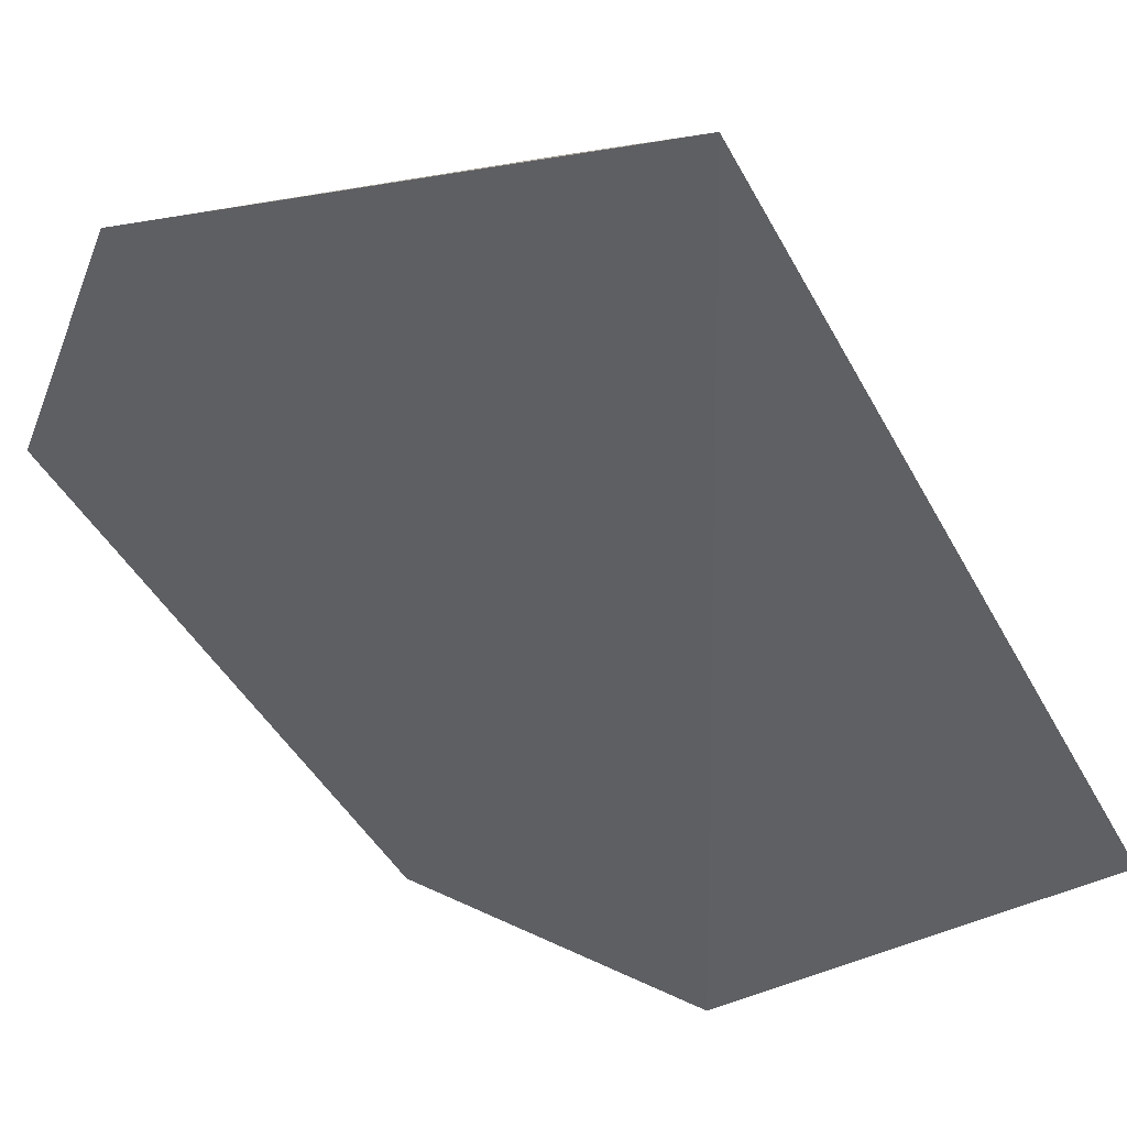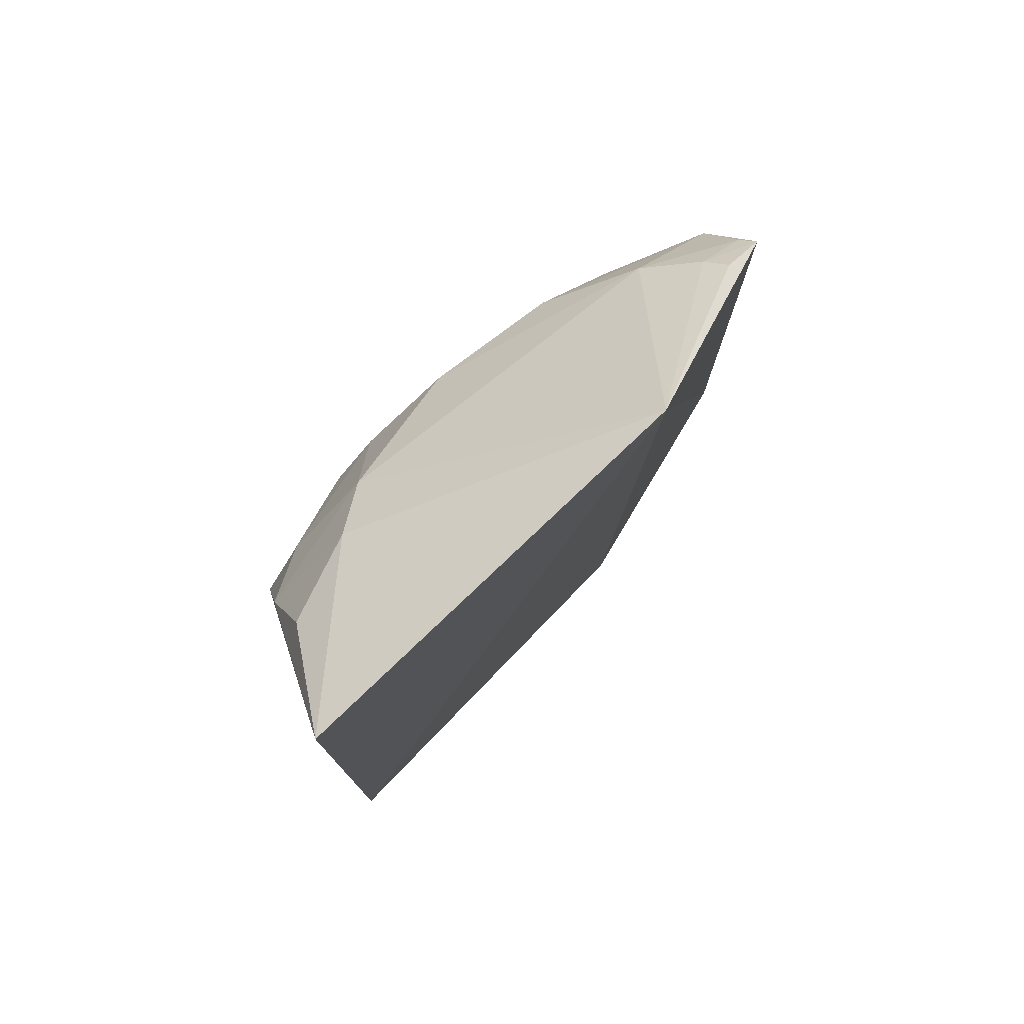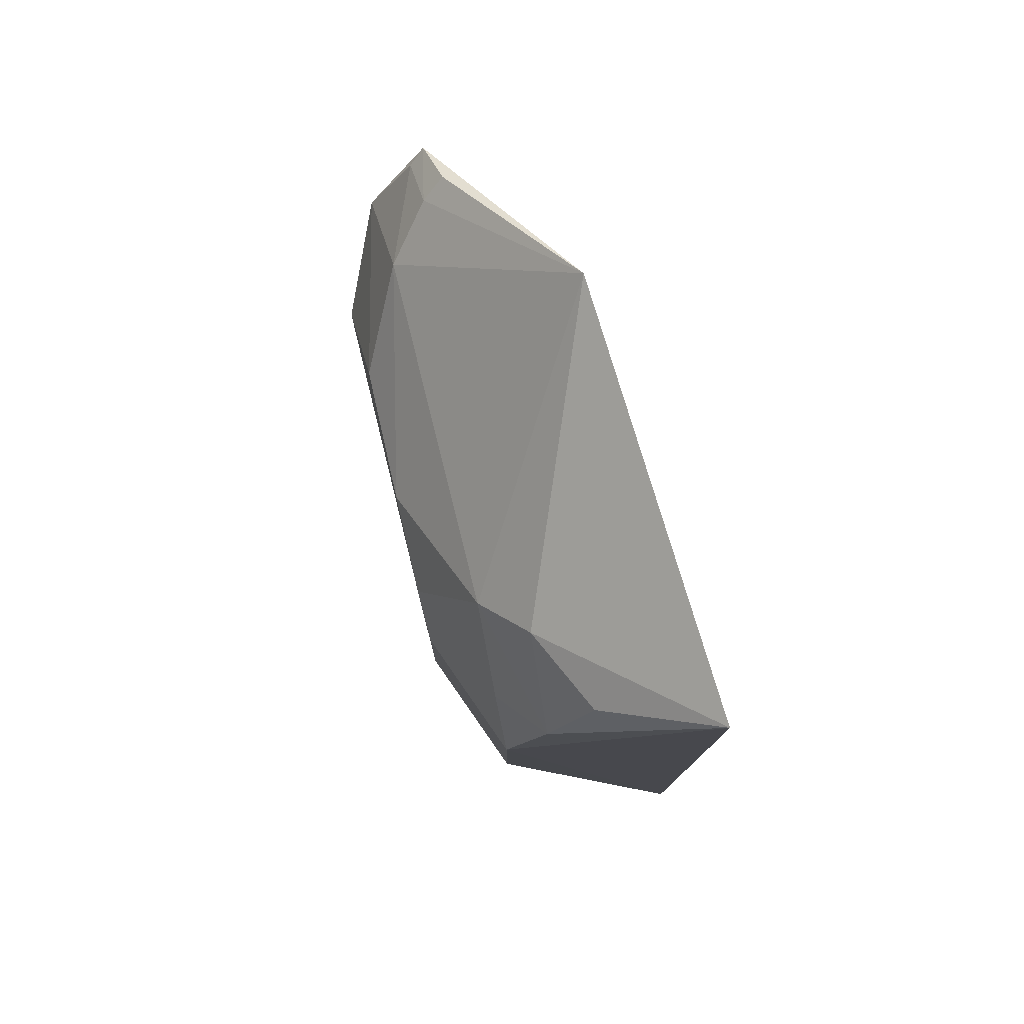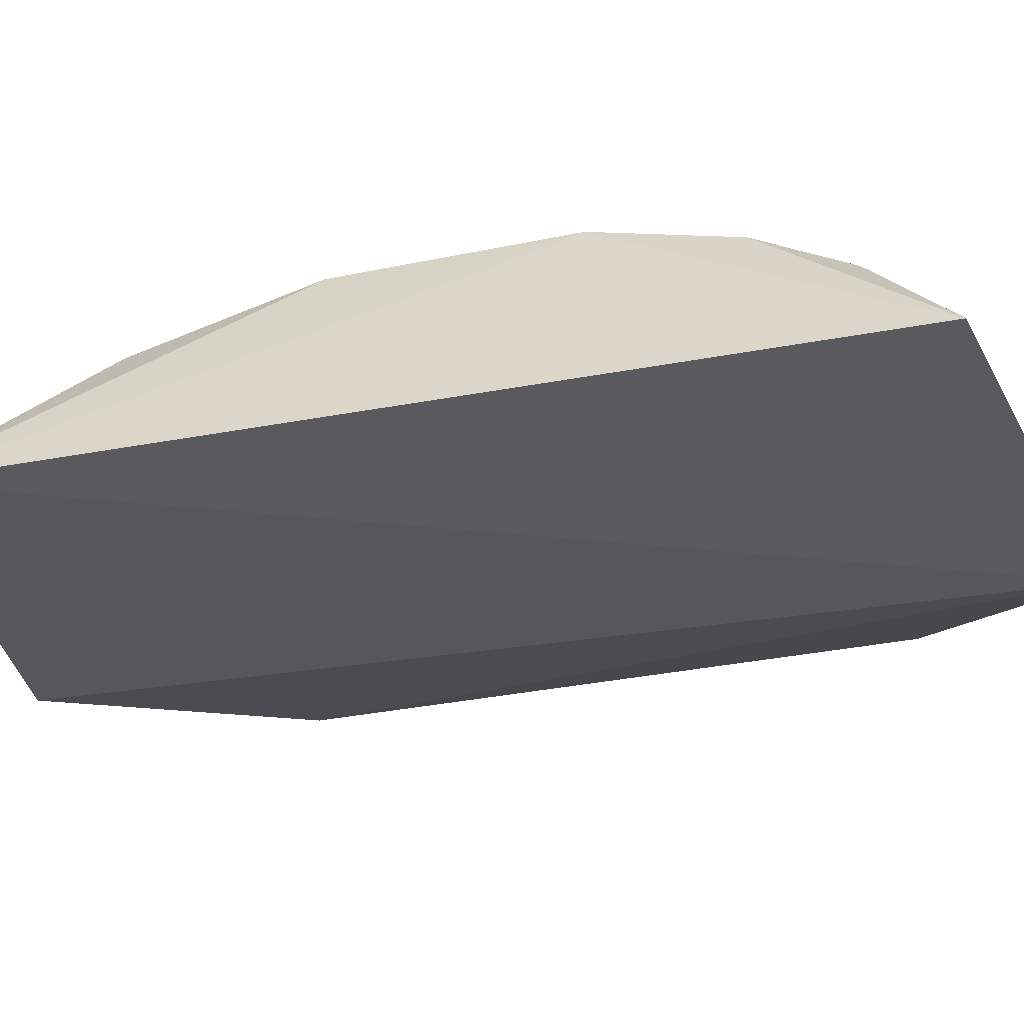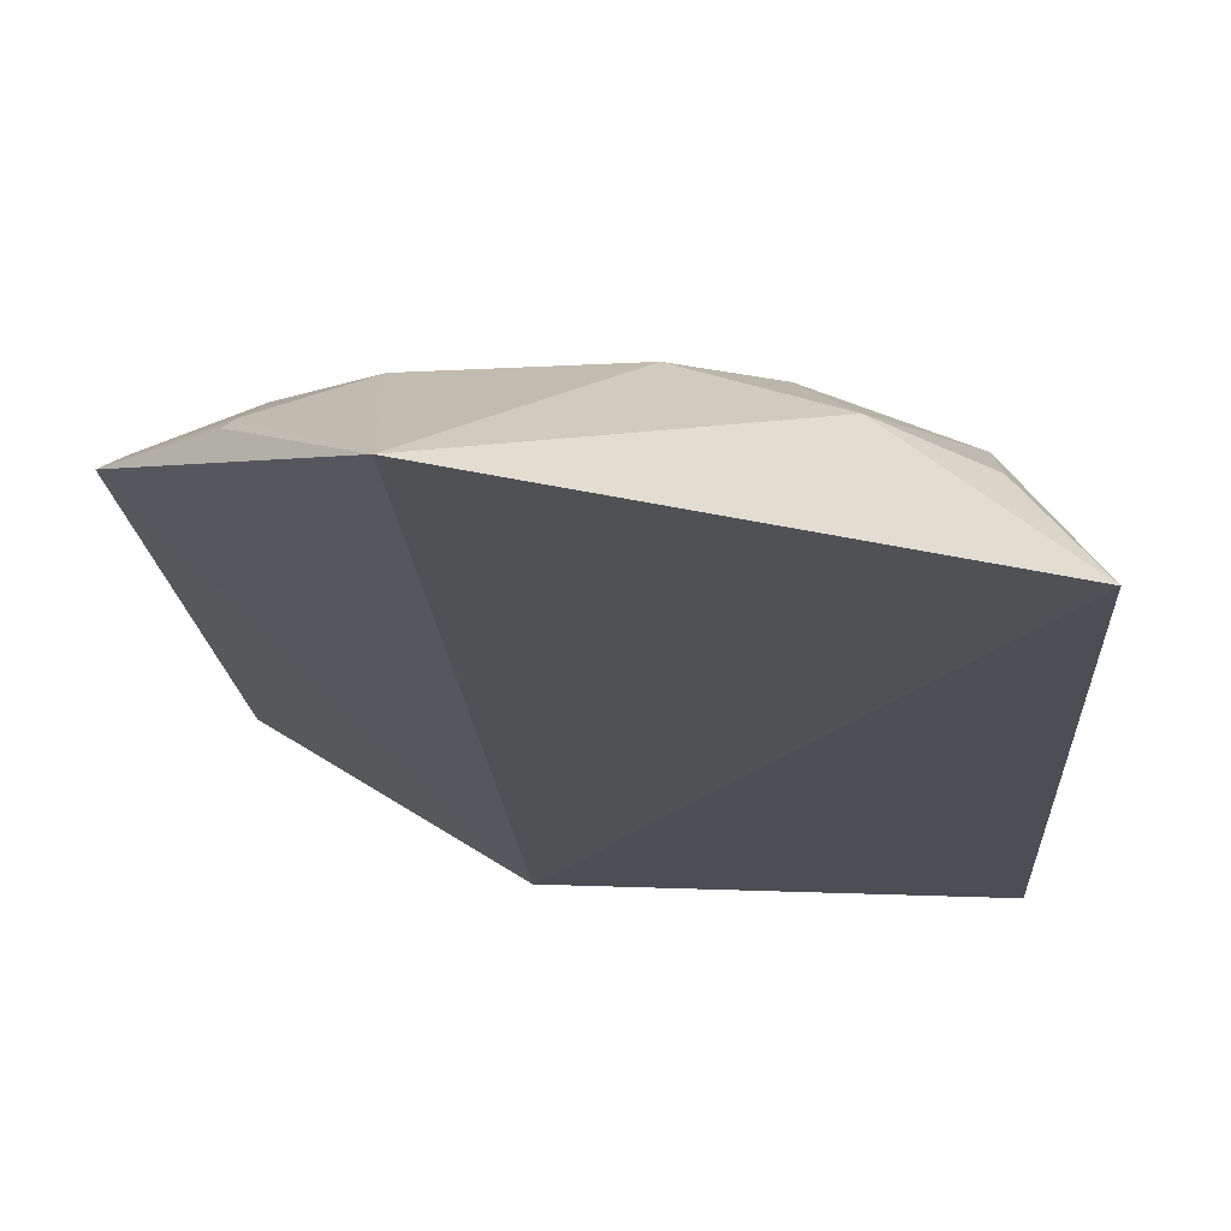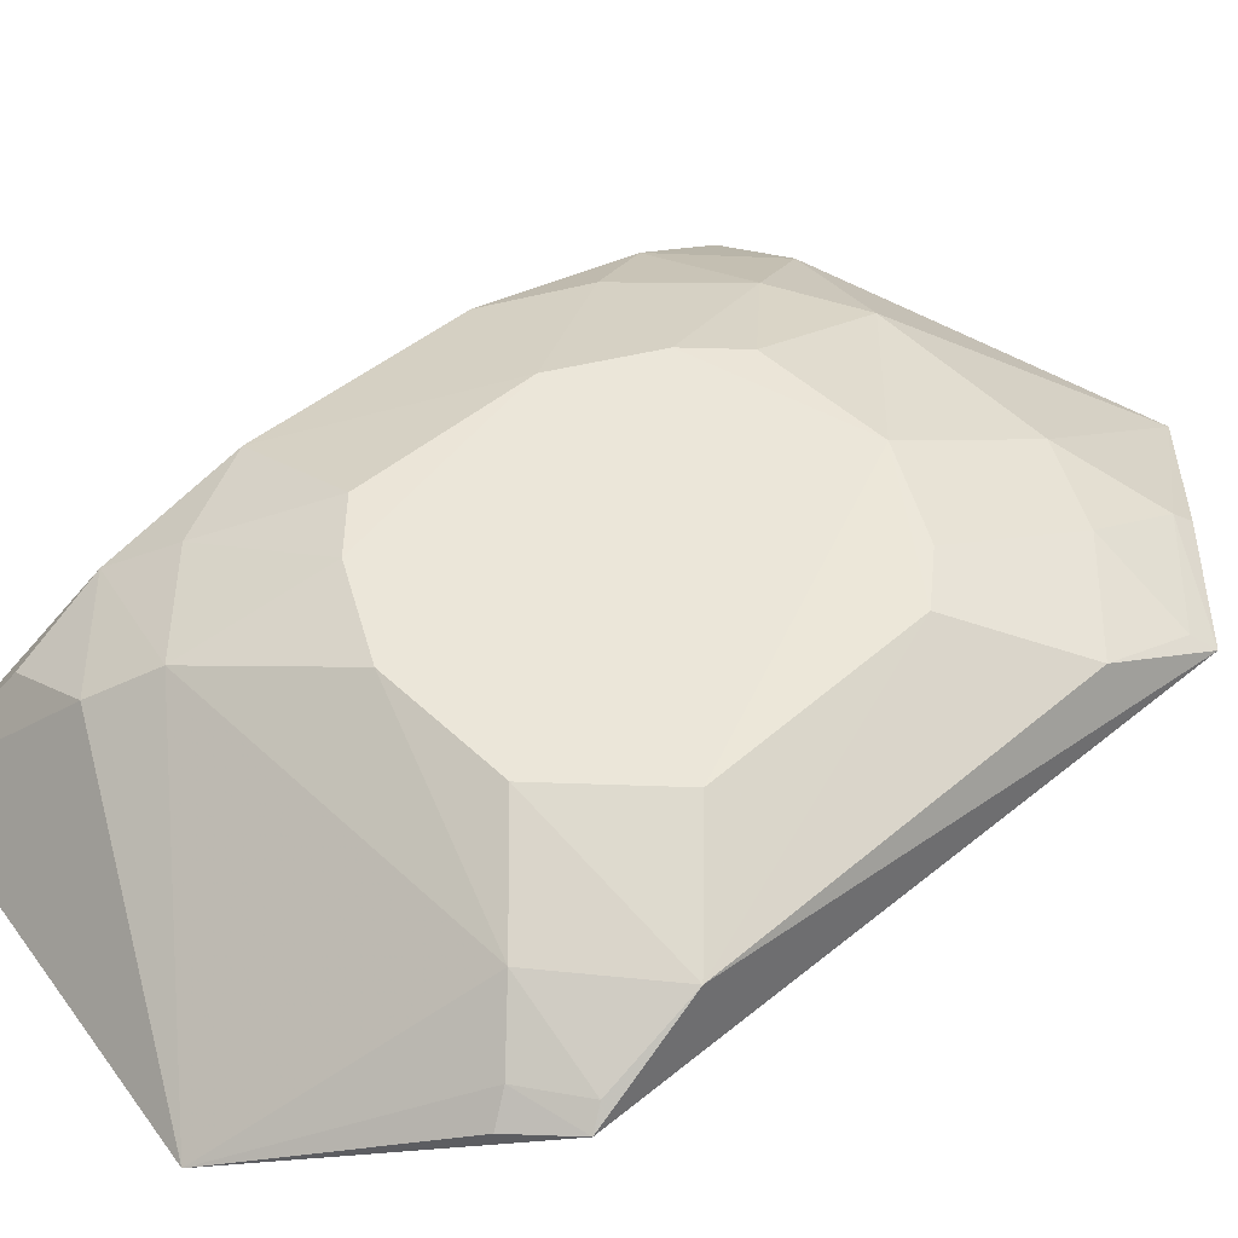
<metadata>
{"format":"obj","ext":"obj","renderer":"f3d","projection":"perspective","resolution":1024,"background":"white","views":[{"elev":-44.1,"azim":26.7,"up":"+Z"},{"elev":78.4,"azim":142.0,"up":"+Y"},{"elev":78.7,"azim":76.5,"up":"+Y"},{"elev":-35.5,"azim":104.6,"up":"+Z"},{"elev":-17.4,"azim":3.5,"up":"+Z"},{"elev":48.5,"azim":-132.7,"up":"+Z"}]}
</metadata>
<code>
v -0.15 -0.1224 0.1494
v -0.1691 -0.1004 0.1798
v -0.3539 -0.07914 0.1926
v -0.2842 0.1644 0.1585
v -0.1517 0.1434 0.1482
v -0.223 0.06525 0.2252
v -0.2871 -0.144 0.1705
v -0.168 0.05112 0.209
v -0.2368 -0.04708 0.2245
v -0.3502 0.07812 0.2108
v -0.1943 0.1188 0.1952
v -0.1966 -0.1014 0.1927
v -0.1687 -0.0181 0.2088
v -0.2929 -0.08712 0.2093
v -0.3524 0.11 0.1916
v -0.3226 0.05185 0.2259
v -0.3196 0.103 0.2091
v -0.1663 0.09255 0.1965
v -0.1699 -0.07265 0.1946
v -0.2089 -0.004056 0.2253
v -0.3227 -0.1074 0.1902
v -0.2368 -0.08786 0.2101
v -0.3202 -0.01737 0.2253
v -0.2517 0.07995 0.2249
v -0.2937 0.07913 0.2244
v -0.3495 0.1051 0.1966
v -0.2086 0.1046 0.2081
v -0.337 0.1227 0.1886
v -0.1676 0.1195 0.1824
v -0.1826 0.07974 0.209
v -0.1825 -0.0468 0.209
v -0.2085 0.05146 0.2249
v -0.319 -0.07361 0.2088
v -0.3201 -0.1026 0.1942
v -0.2788 -0.04727 0.2256
v -0.3475 -0.04615 0.2086
v -0.3332 0.1162 0.1956
v -0.2103 -0.07469 0.2102
v -0.2234 -0.03284 0.2249
v -0.3487 -0.07453 0.1971
v -0.3075 -0.03194 0.225
f 5 1 4
f 7 3 4
f 7 4 1
f 8 1 5
f 11 5 4
f 12 7 1
f 12 1 2
f 13 1 8
f 15 4 3
f 15 3 10
f 18 8 5
f 19 2 1
f 19 1 13
f 19 12 2
f 20 13 8
f 20 6 16
f 21 3 7
f 22 14 7
f 22 7 12
f 23 16 10
f 24 16 6
f 25 17 10
f 25 10 16
f 25 24 17
f 25 16 24
f 26 15 10
f 26 10 17
f 27 11 4
f 27 4 17
f 27 17 24
f 27 24 6
f 27 18 11
f 28 4 15
f 29 18 5
f 29 5 11
f 29 11 18
f 30 8 18
f 30 27 6
f 30 18 27
f 31 19 13
f 31 13 20
f 32 20 8
f 32 6 20
f 32 30 6
f 32 8 30
f 34 21 7
f 34 7 14
f 34 14 33
f 34 3 21
f 35 22 9
f 35 14 22
f 35 20 16
f 35 16 23
f 35 33 14
f 36 23 10
f 36 10 3
f 37 17 4
f 37 4 28
f 37 26 17
f 37 28 15
f 37 15 26
f 38 9 22
f 38 22 12
f 38 12 19
f 38 19 31
f 39 31 20
f 39 38 31
f 39 9 38
f 39 35 9
f 39 20 35
f 40 34 33
f 40 3 34
f 40 36 3
f 40 33 36
f 41 35 23
f 41 33 35
f 41 36 33
f 41 23 36

</code>
